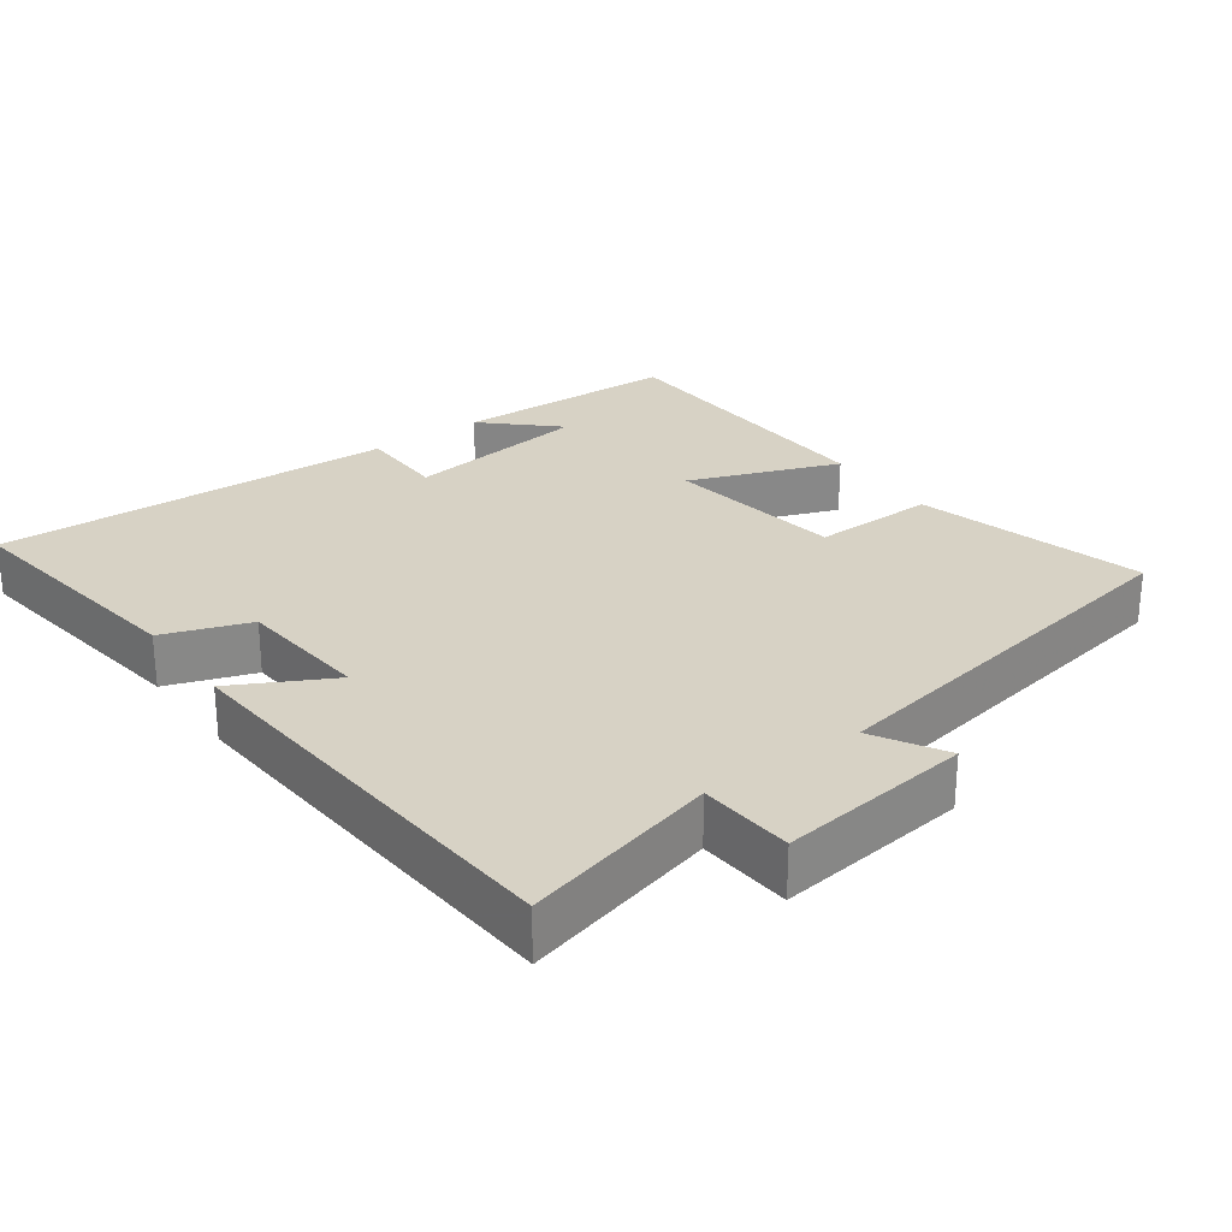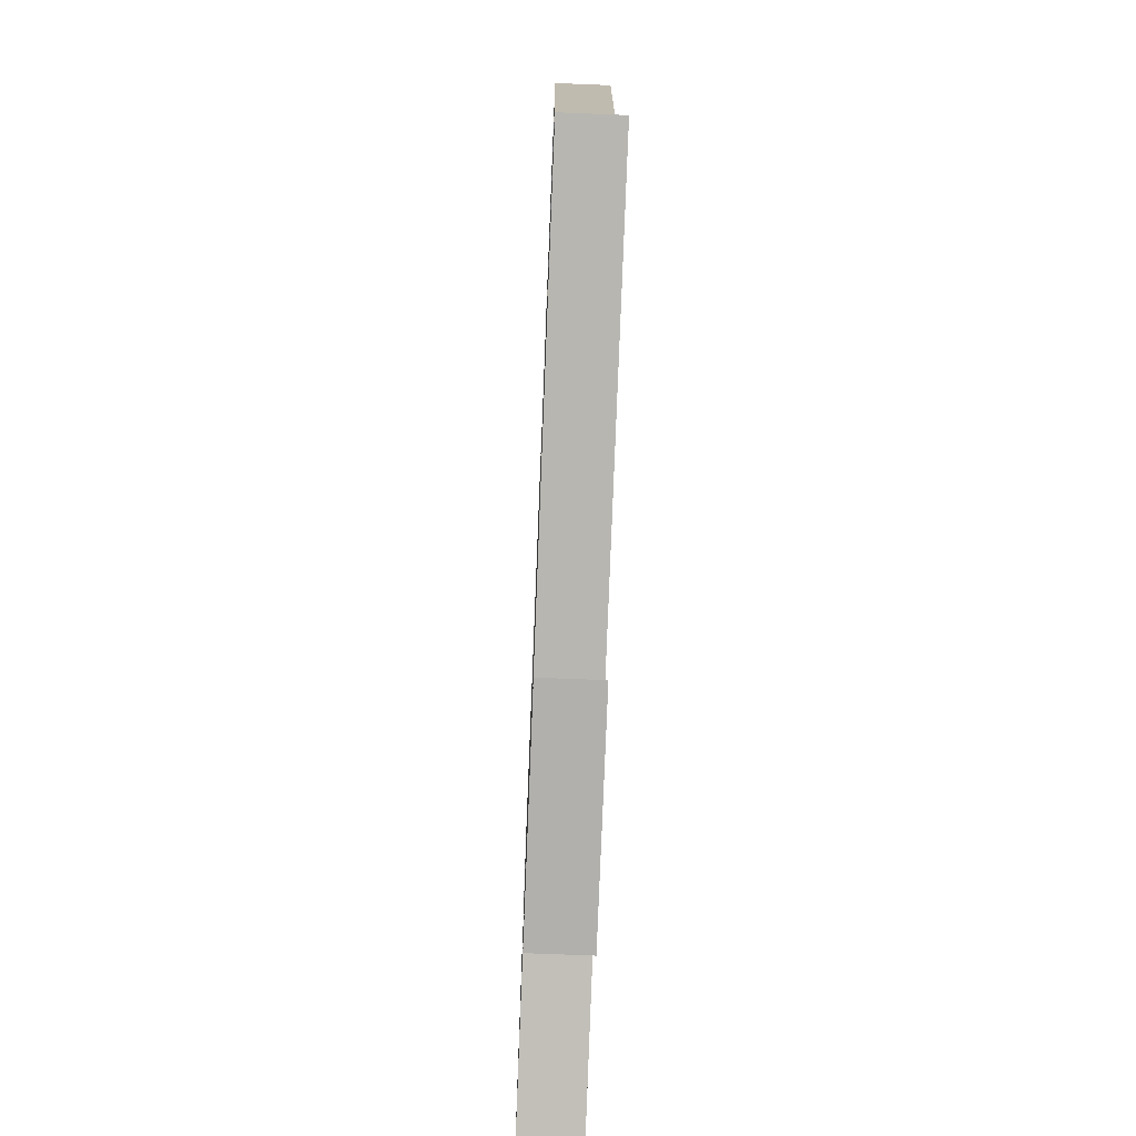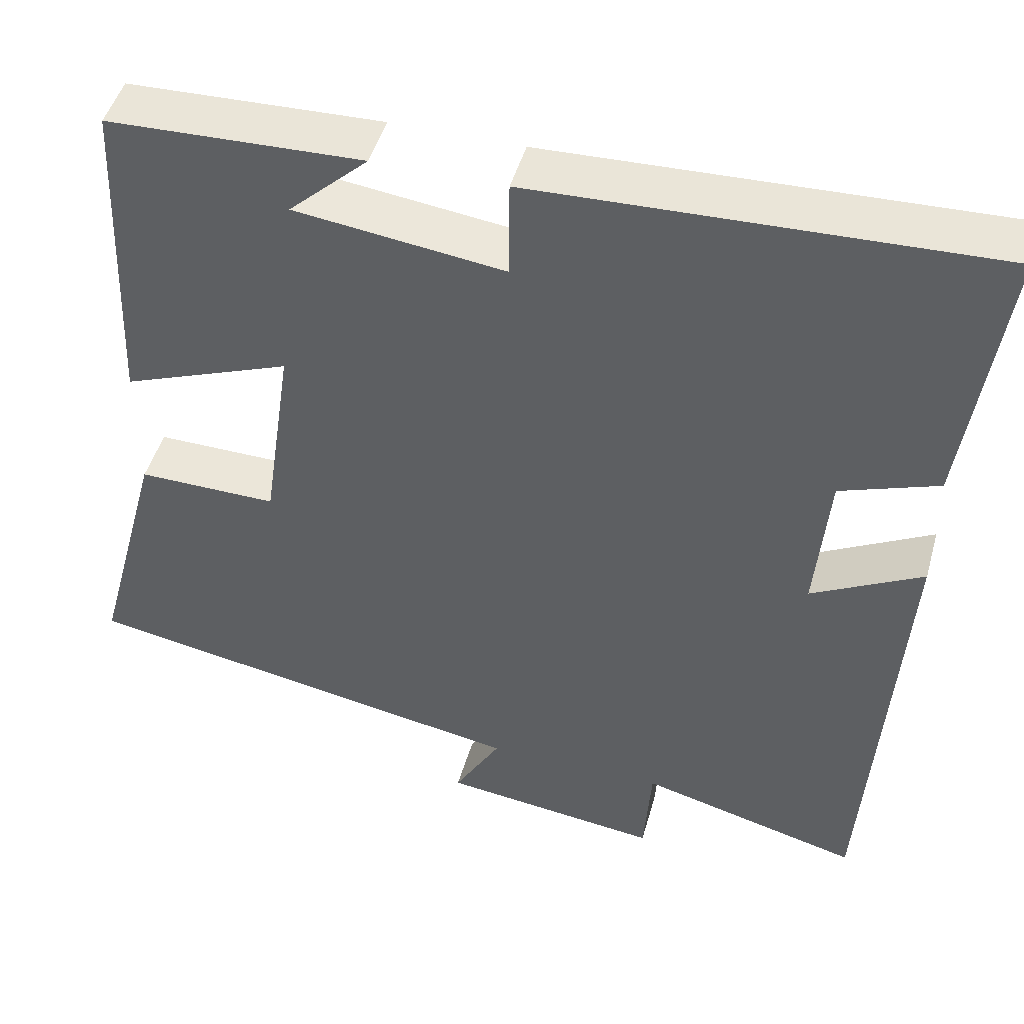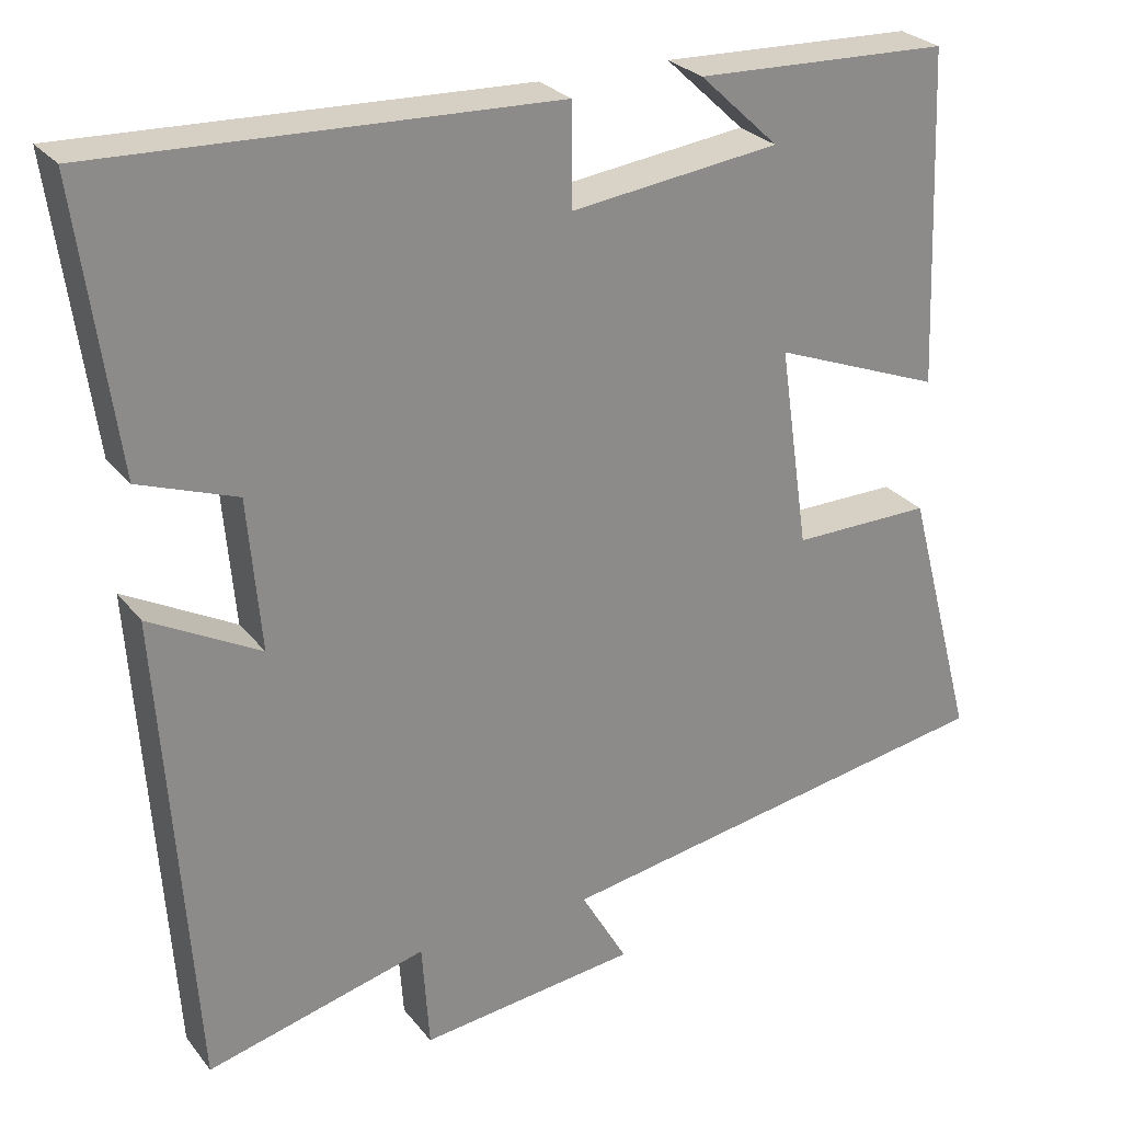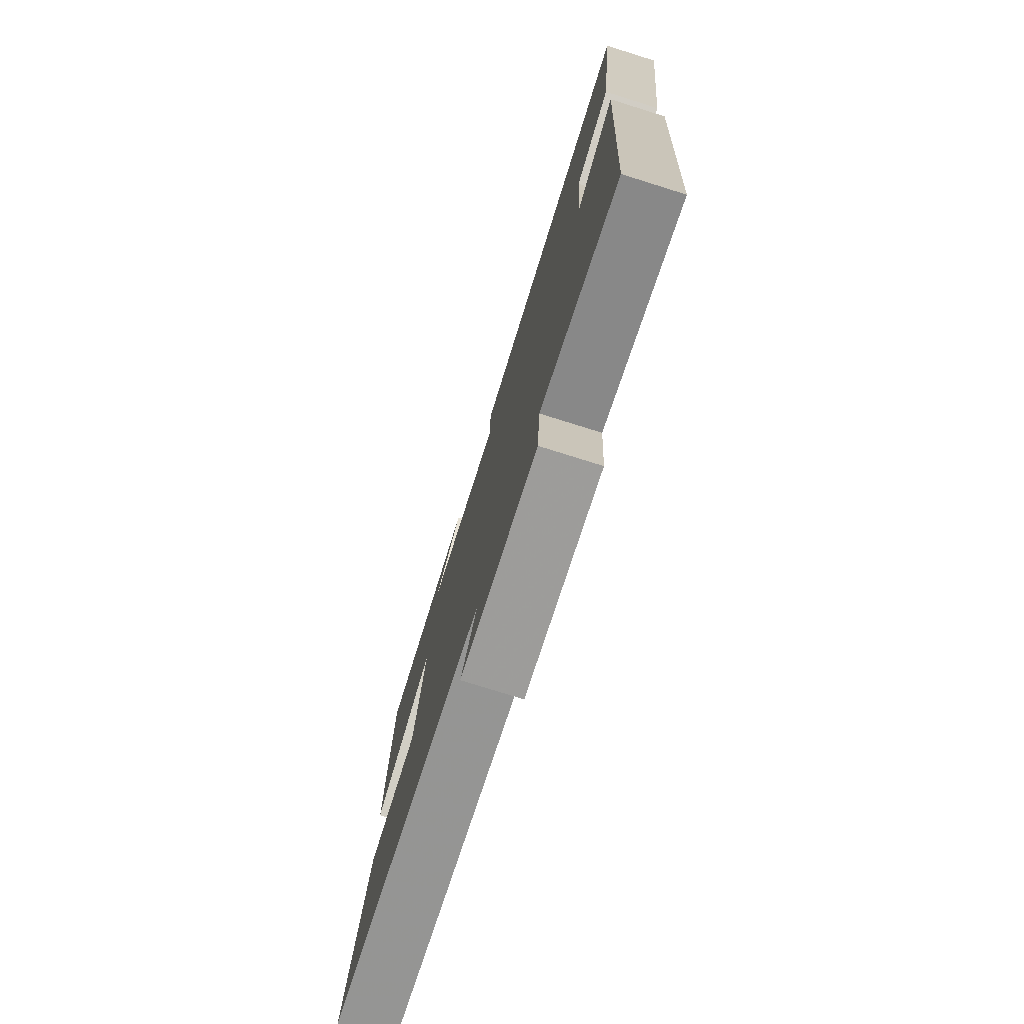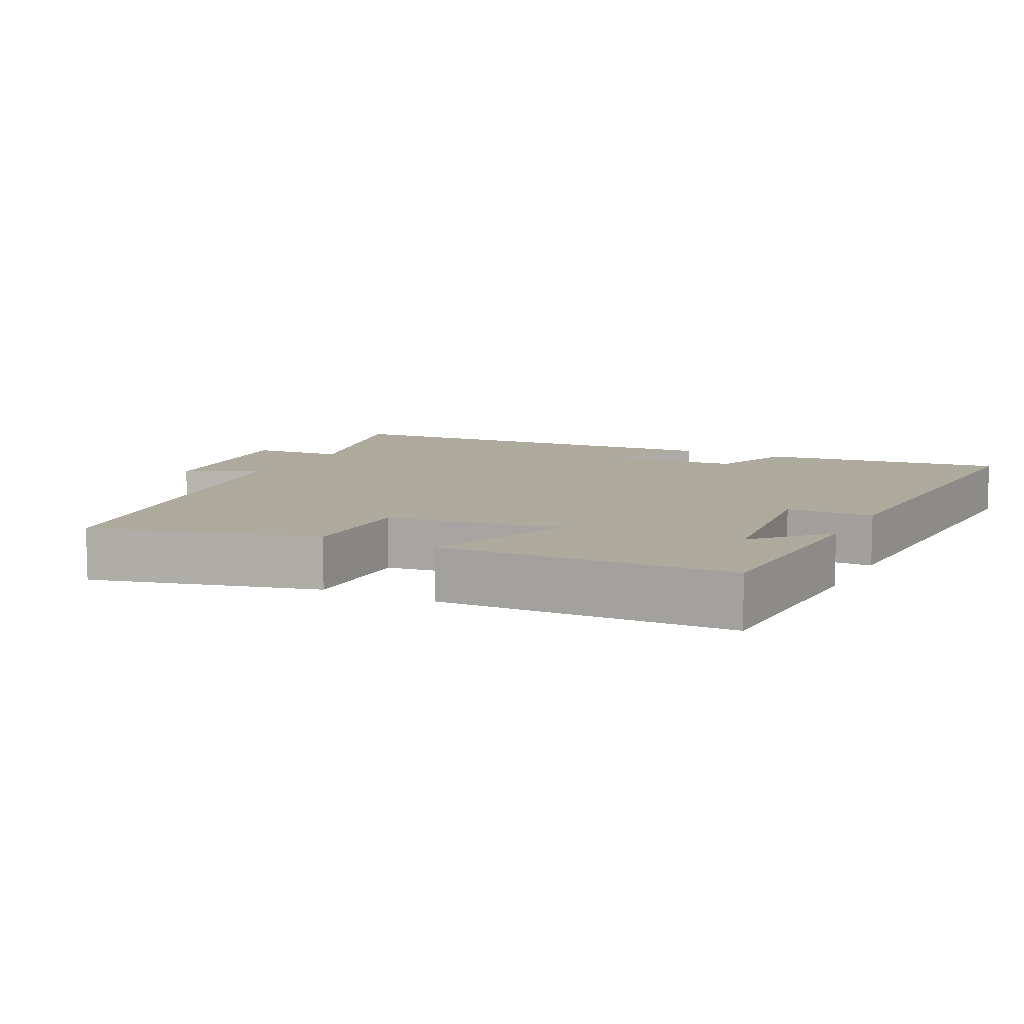
<metadata>
{"format":"obj","ext":"obj","renderer":"f3d","projection":"perspective","resolution":1024,"background":"white","views":[{"elev":27.2,"azim":143.9,"up":"+Y"},{"elev":-71.9,"azim":-92.3,"up":"+Z"},{"elev":47.2,"azim":15.6,"up":"+Z"},{"elev":26.7,"azim":150.5,"up":"+Z"},{"elev":-77.1,"azim":72.6,"up":"+Z"},{"elev":9.3,"azim":-63.1,"up":"+Y"}]}
</metadata>
<code>
v -0.585 0.07 -0.405
v -0.5 0.07 -0.087
v -0.329 0.07 -0.089
v -0.293 0.07 0.159
v -0.5 0.07 0.079
v -0.484 0.07 0.489
v -0.172 0.07 0.5
v -0.269 0.07 0.409
v -0.013 0.07 0.377
v -0.012 0.07 0.5
v 0.547 0.07 0.521
v 0.5 0.07 0.176
v 0.38 0.07 0.133
v 0.364 0.07 -0.053
v 0.5 0.07 0.02
v 0.46 0.07 -0.57
v 0.189 0.07 -0.5
v 0.18 0.07 -0.631
v -0.088 0.07 -0.599
v -0.031 0.07 -0.5
v -0.585 0 -0.405
v -0.5 0 -0.087
v -0.329 0 -0.089
v -0.293 0 0.159
v -0.5 0 0.079
v -0.484 0 0.489
v -0.172 0 0.5
v -0.269 0 0.409
v -0.013 0 0.377
v -0.012 0 0.5
v 0.547 0 0.521
v 0.5 0 0.176
v 0.38 0 0.133
v 0.364 0 -0.053
v 0.5 0 0.02
v 0.46 0 -0.57
v 0.189 0 -0.5
v 0.18 0 -0.631
v -0.088 0 -0.599
v -0.031 0 -0.5
f 17 18 19 20
f 1 2 3
f 20 1 3
f 17 20 3
f 14 15 16 17
f 17 3 4
f 14 17 4
f 13 14 4
f 11 12 13
f 10 11 13
f 9 10 13
f 8 9 13 4
f 6 7 8
f 4 5 6 8
f 40 39 38 37
f 23 22 21
f 23 21 40
f 23 40 37
f 37 36 35 34
f 24 23 37
f 24 37 34
f 24 34 33
f 33 32 31
f 33 31 30
f 33 30 29
f 24 33 29 28
f 28 27 26
f 28 26 25 24
f 1 21 22 2
f 2 22 23 3
f 3 23 24 4
f 4 24 25 5
f 5 25 26 6
f 6 26 27 7
f 7 27 28 8
f 8 28 29 9
f 9 29 30 10
f 10 30 31 11
f 11 31 32 12
f 12 32 33 13
f 13 33 34 14
f 14 34 35 15
f 15 35 36 16
f 16 36 37 17
f 17 37 38 18
f 18 38 39 19
f 19 39 40 20
f 20 40 21 1

</code>
